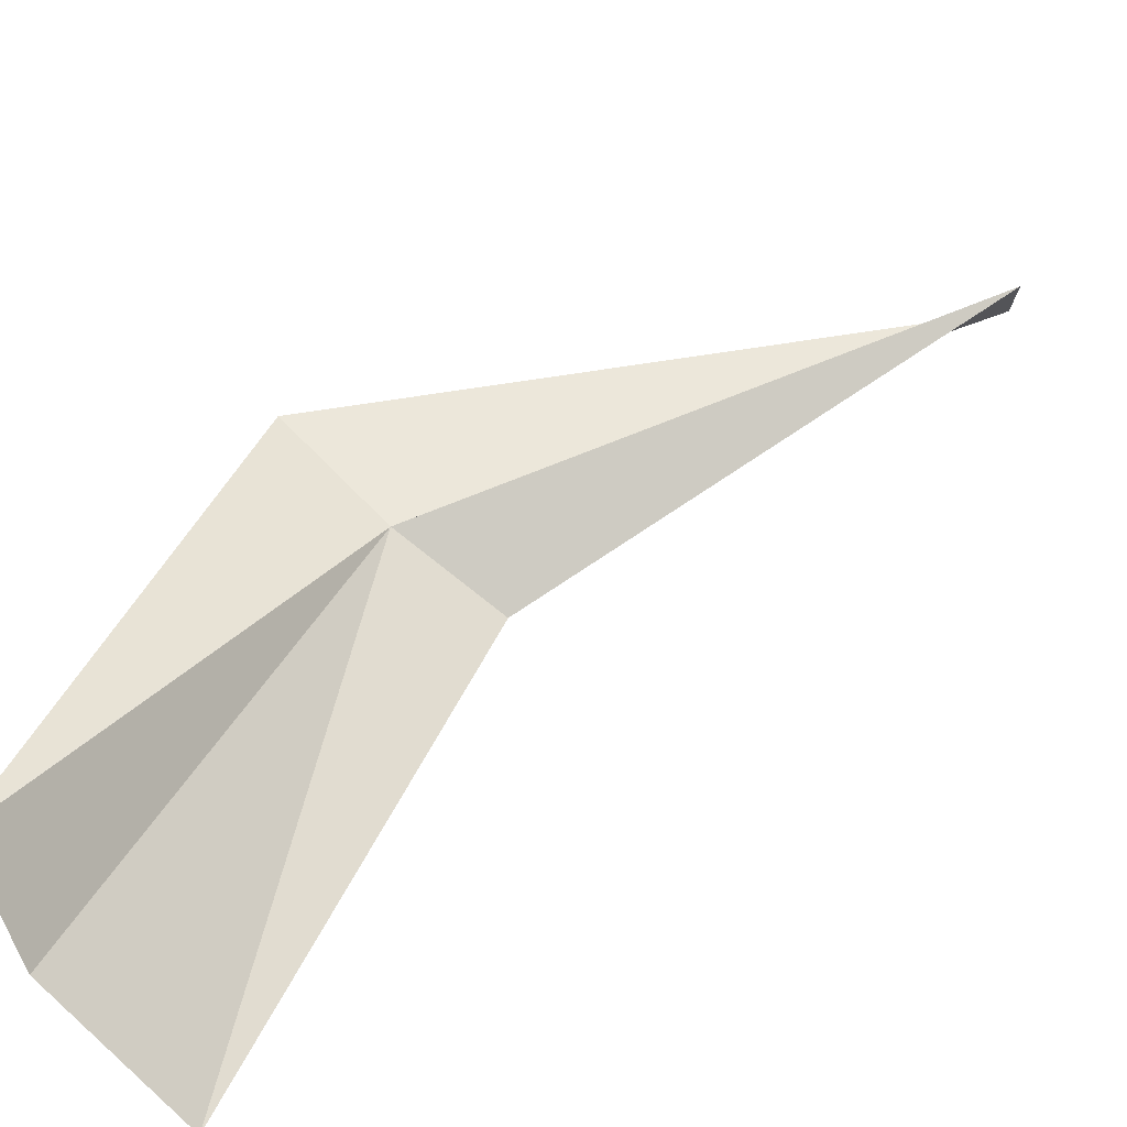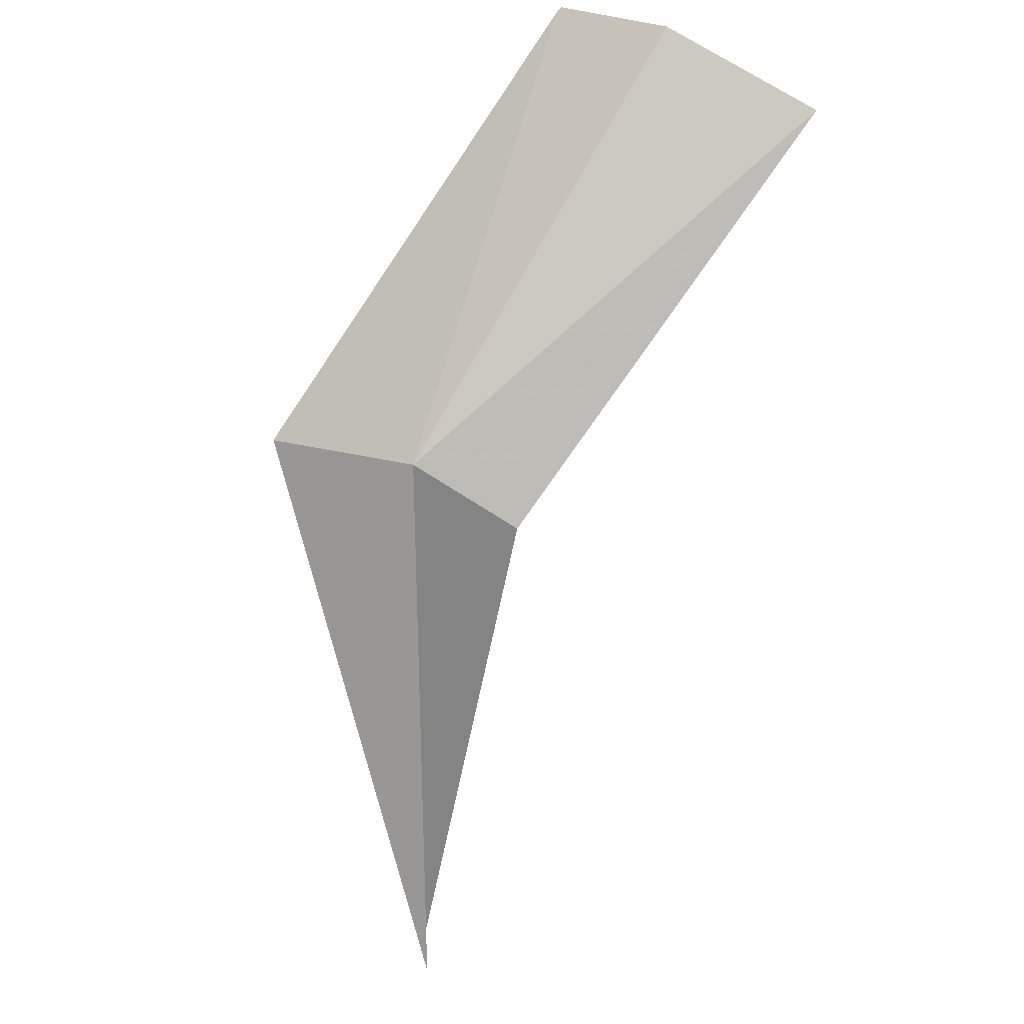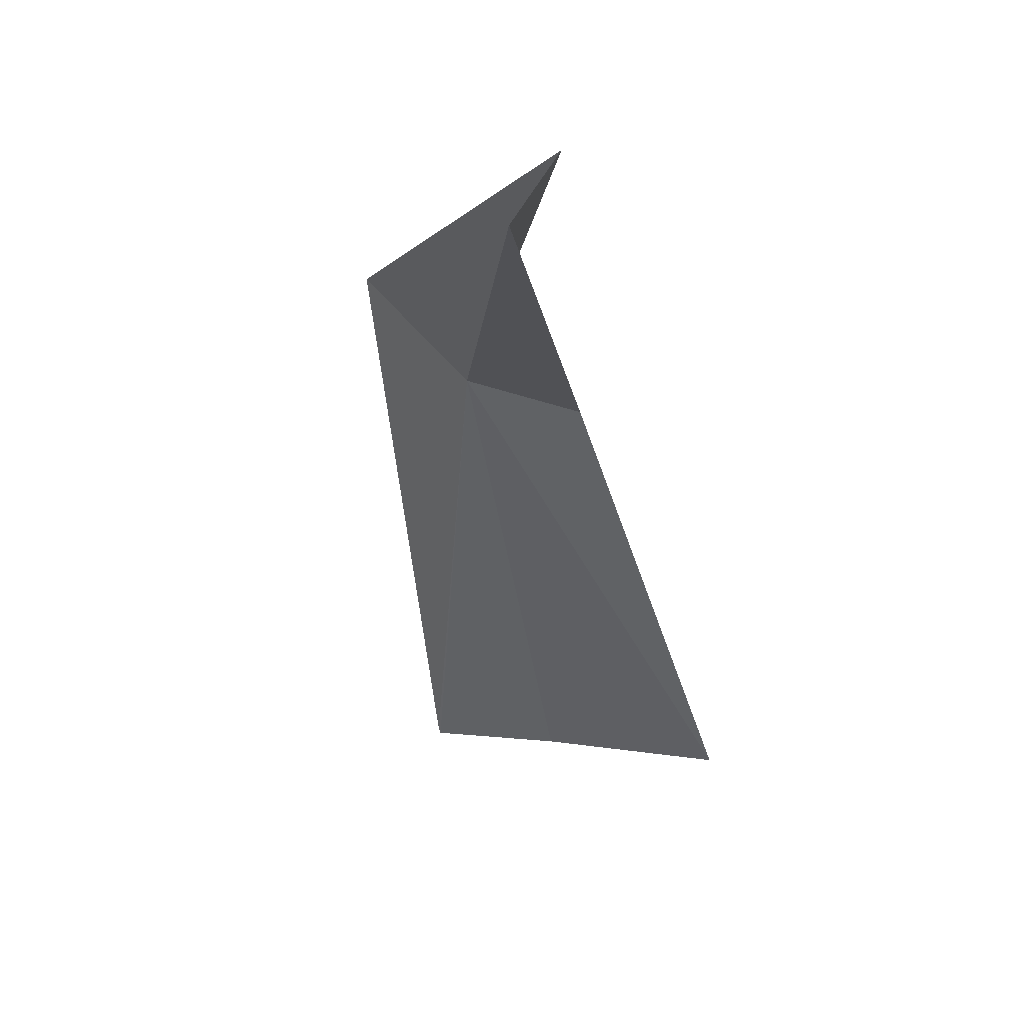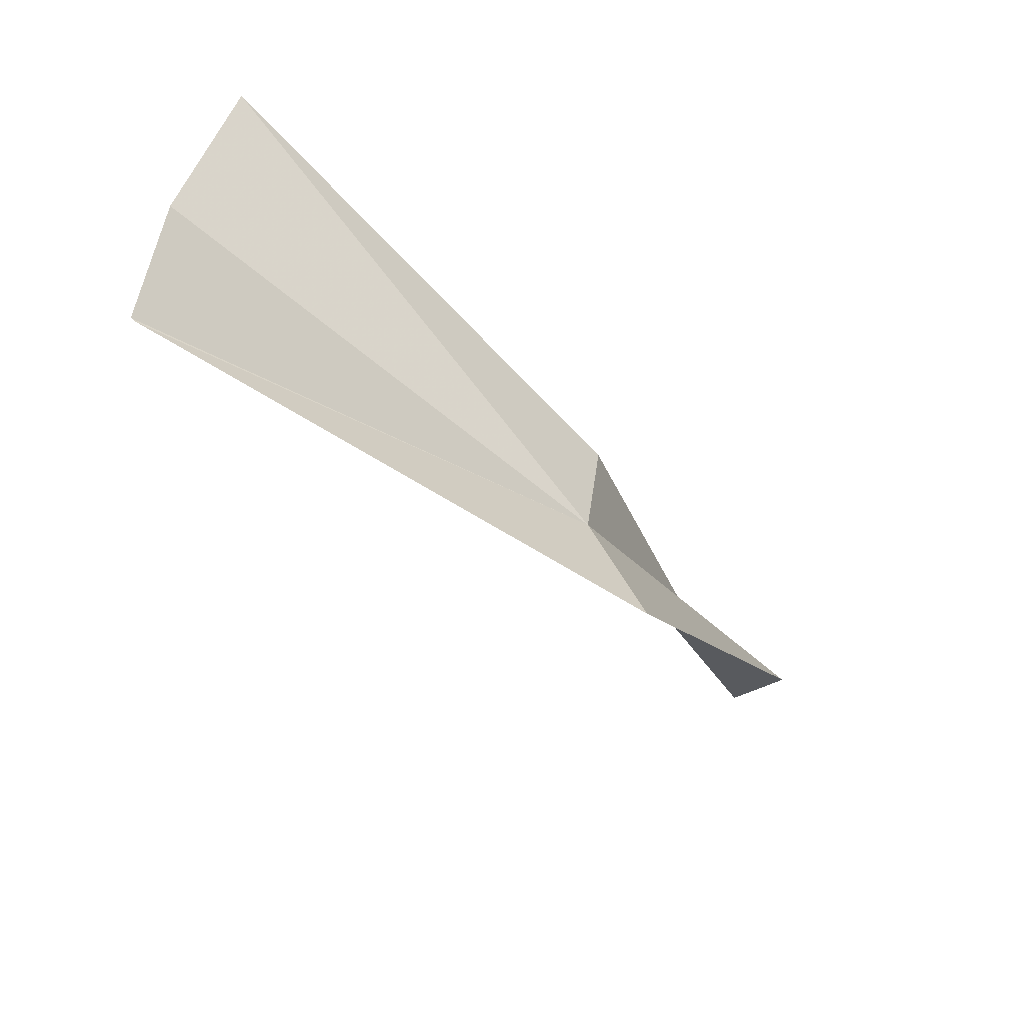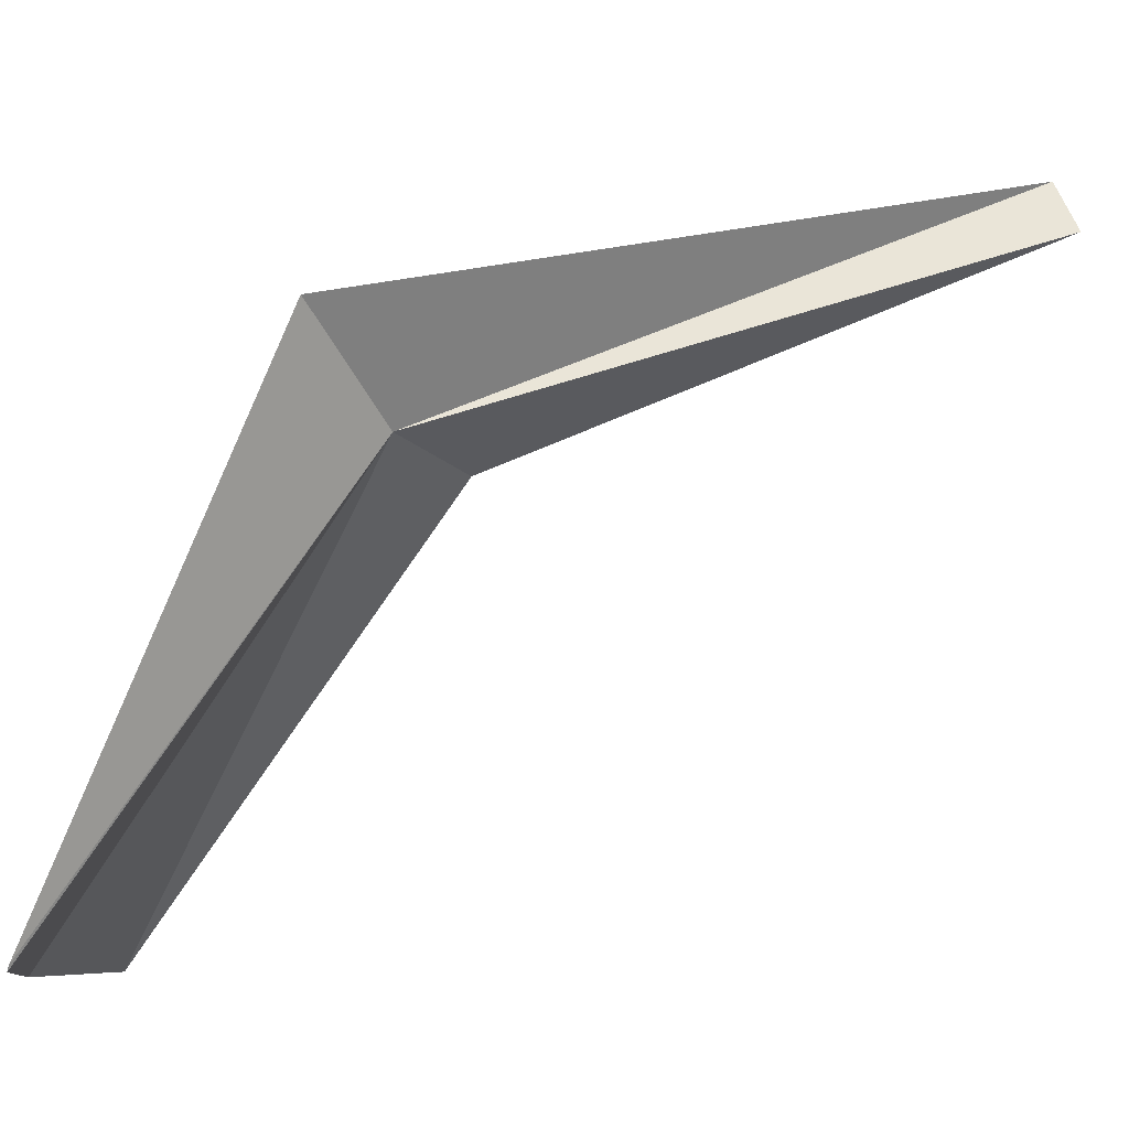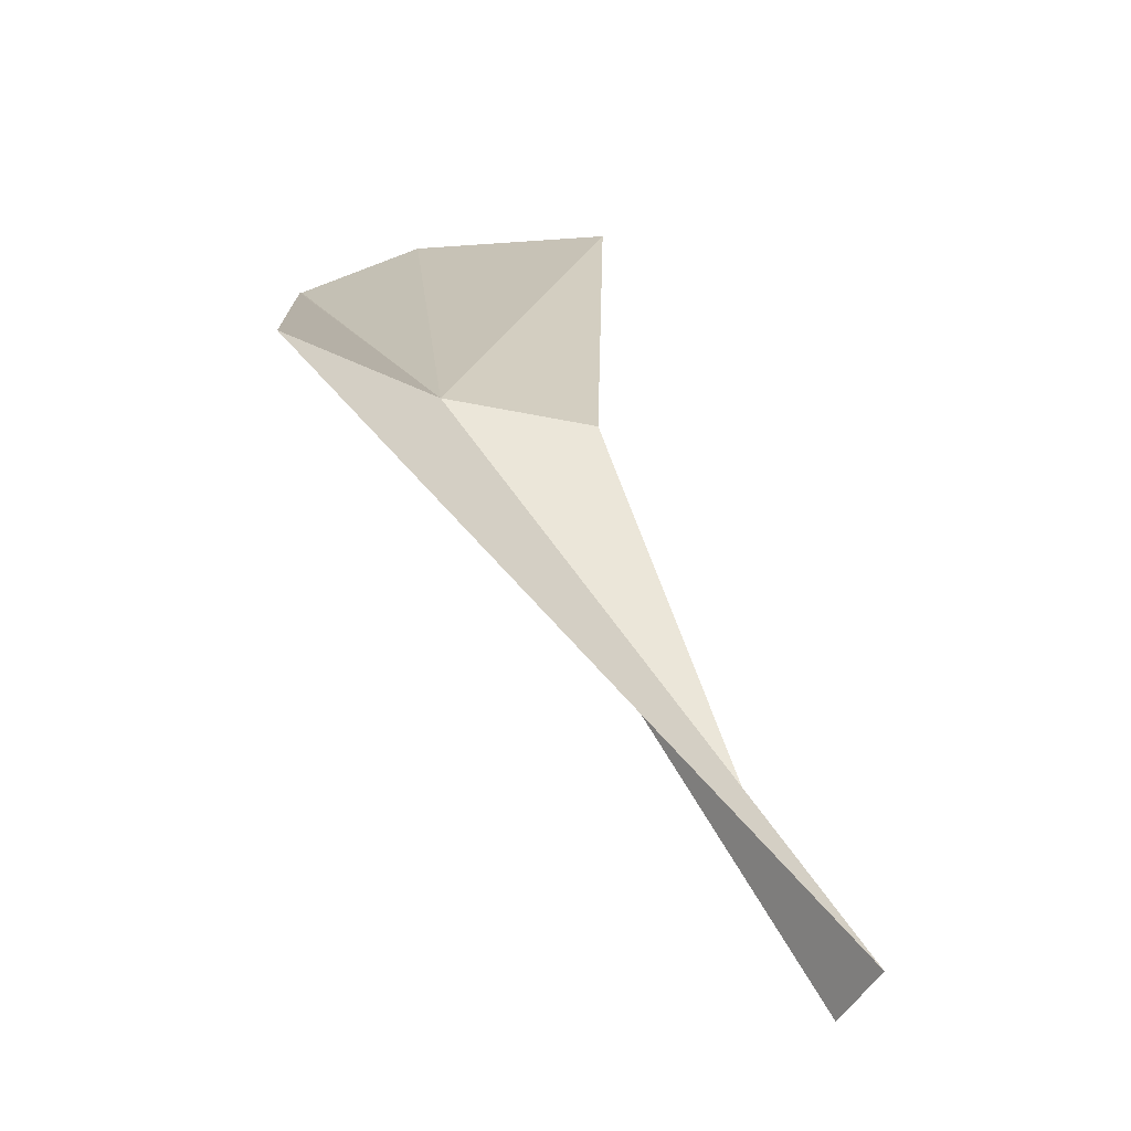
<metadata>
{"format":"obj","ext":"obj","renderer":"f3d","projection":"perspective","resolution":1024,"background":"white","views":[{"elev":-67.4,"azim":116.8,"up":"+Y"},{"elev":47.7,"azim":-149.5,"up":"+Z"},{"elev":10.3,"azim":-173.1,"up":"+Y"},{"elev":61.8,"azim":107.9,"up":"+Z"},{"elev":-6.1,"azim":92.2,"up":"+Y"},{"elev":75.1,"azim":161.8,"up":"+Y"}]}
</metadata>
<code>
v 16.22 -6.269 273
v 5.384 11.36 231.9
v 24.2 0.4692 277.5
v 8.026 7.456 230.5
v -0.6346 -39 292
v 7.767 -7.804 268.9
v 21.61 -37.69 294.1
v 21.49 -38.09 294.3
v 12.47 -38.77 295.2
f 1 3 2
f 1 2 4
f 1 6 5
f 1 4 6
f 1 8 7
f 1 7 3
f 1 5 9
f 1 9 8

</code>
